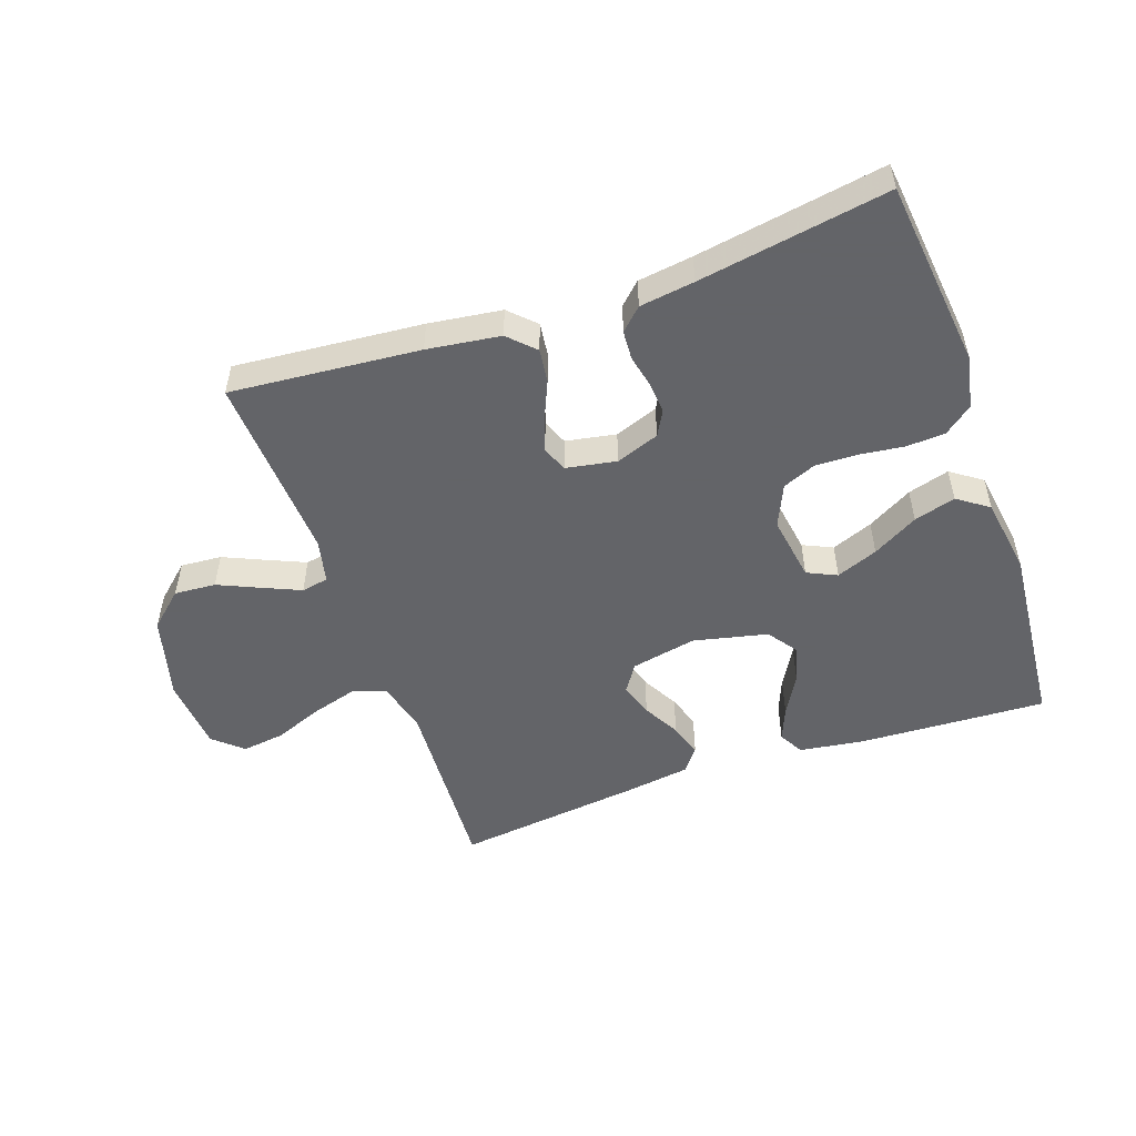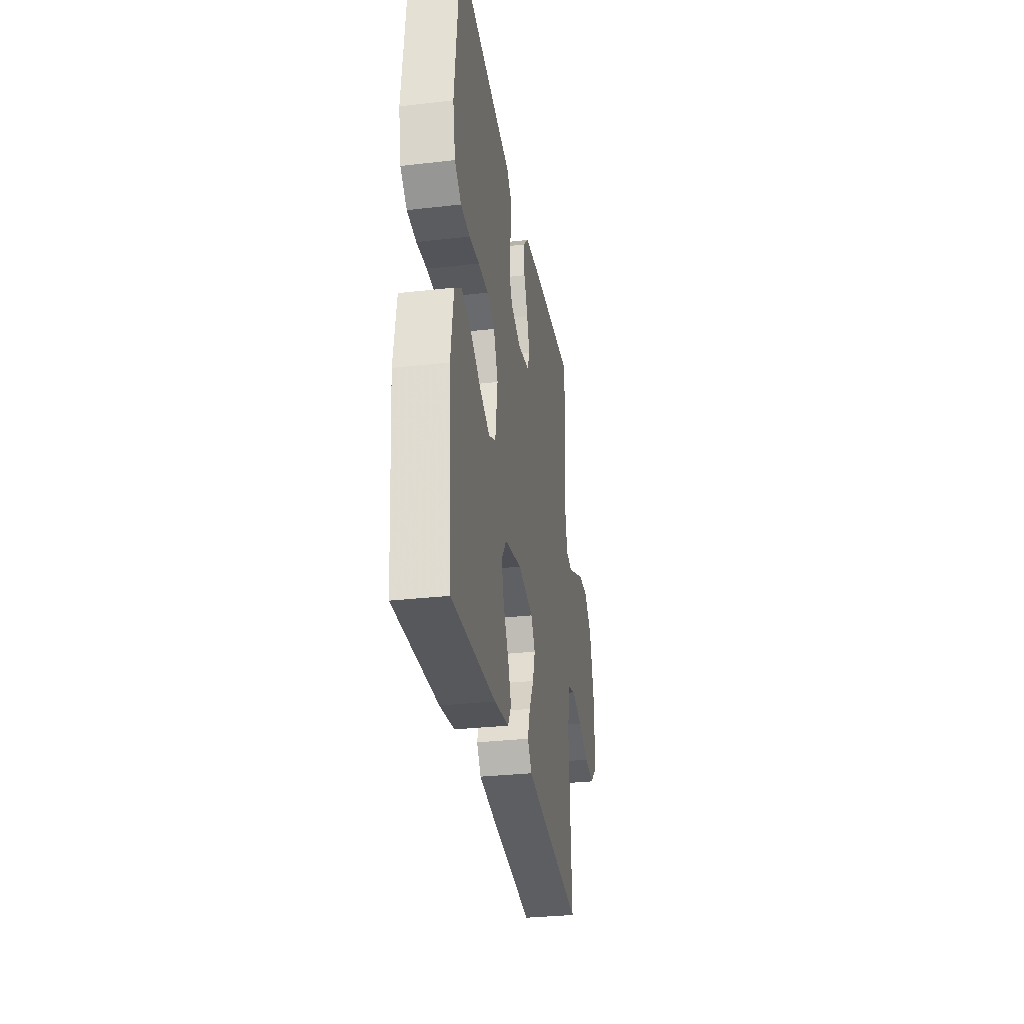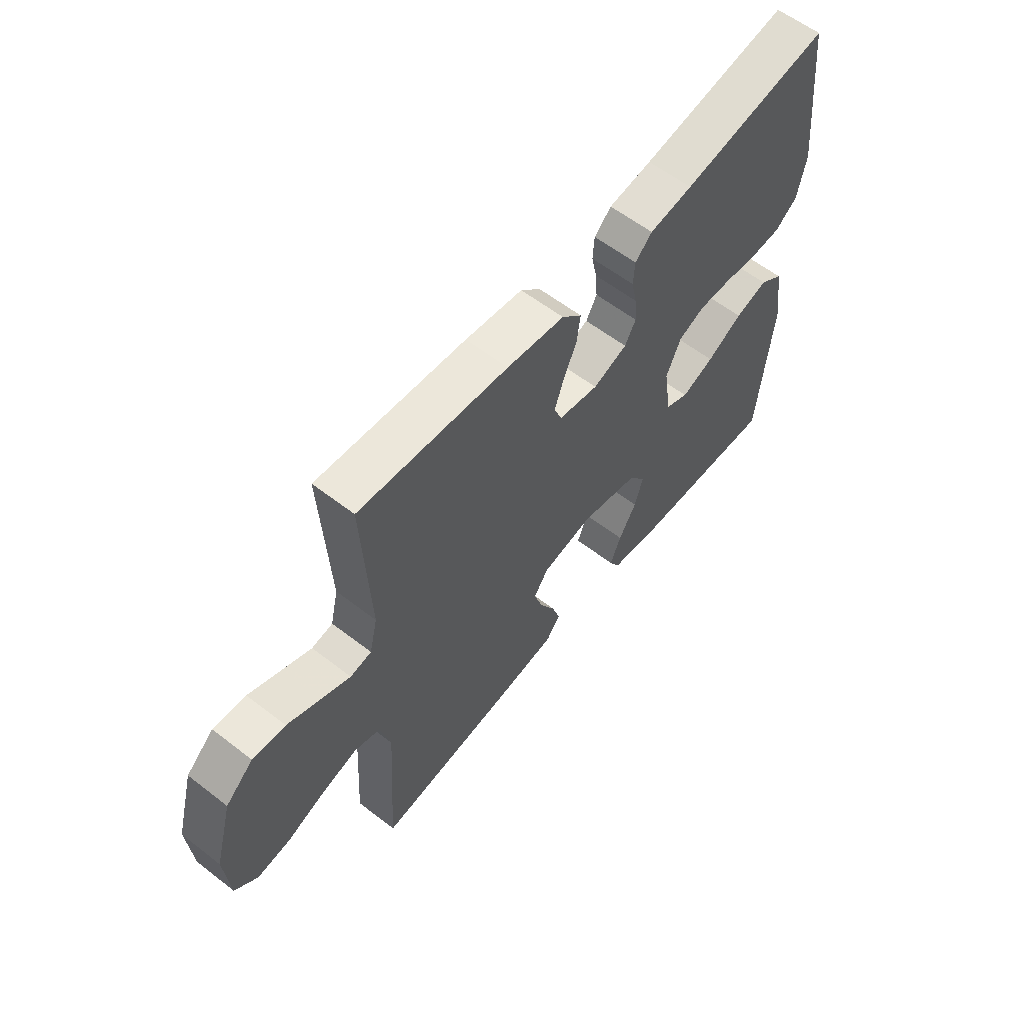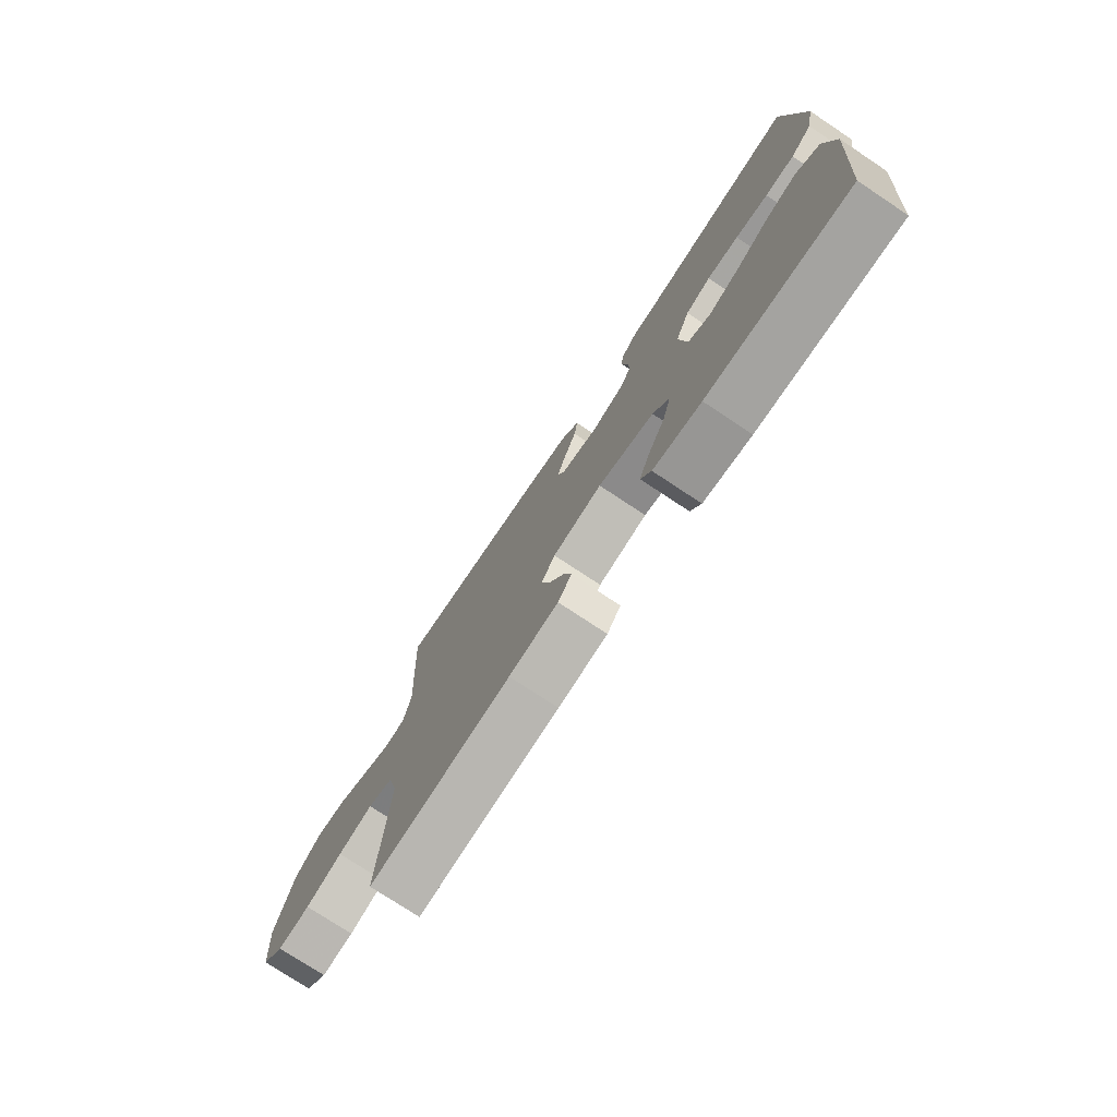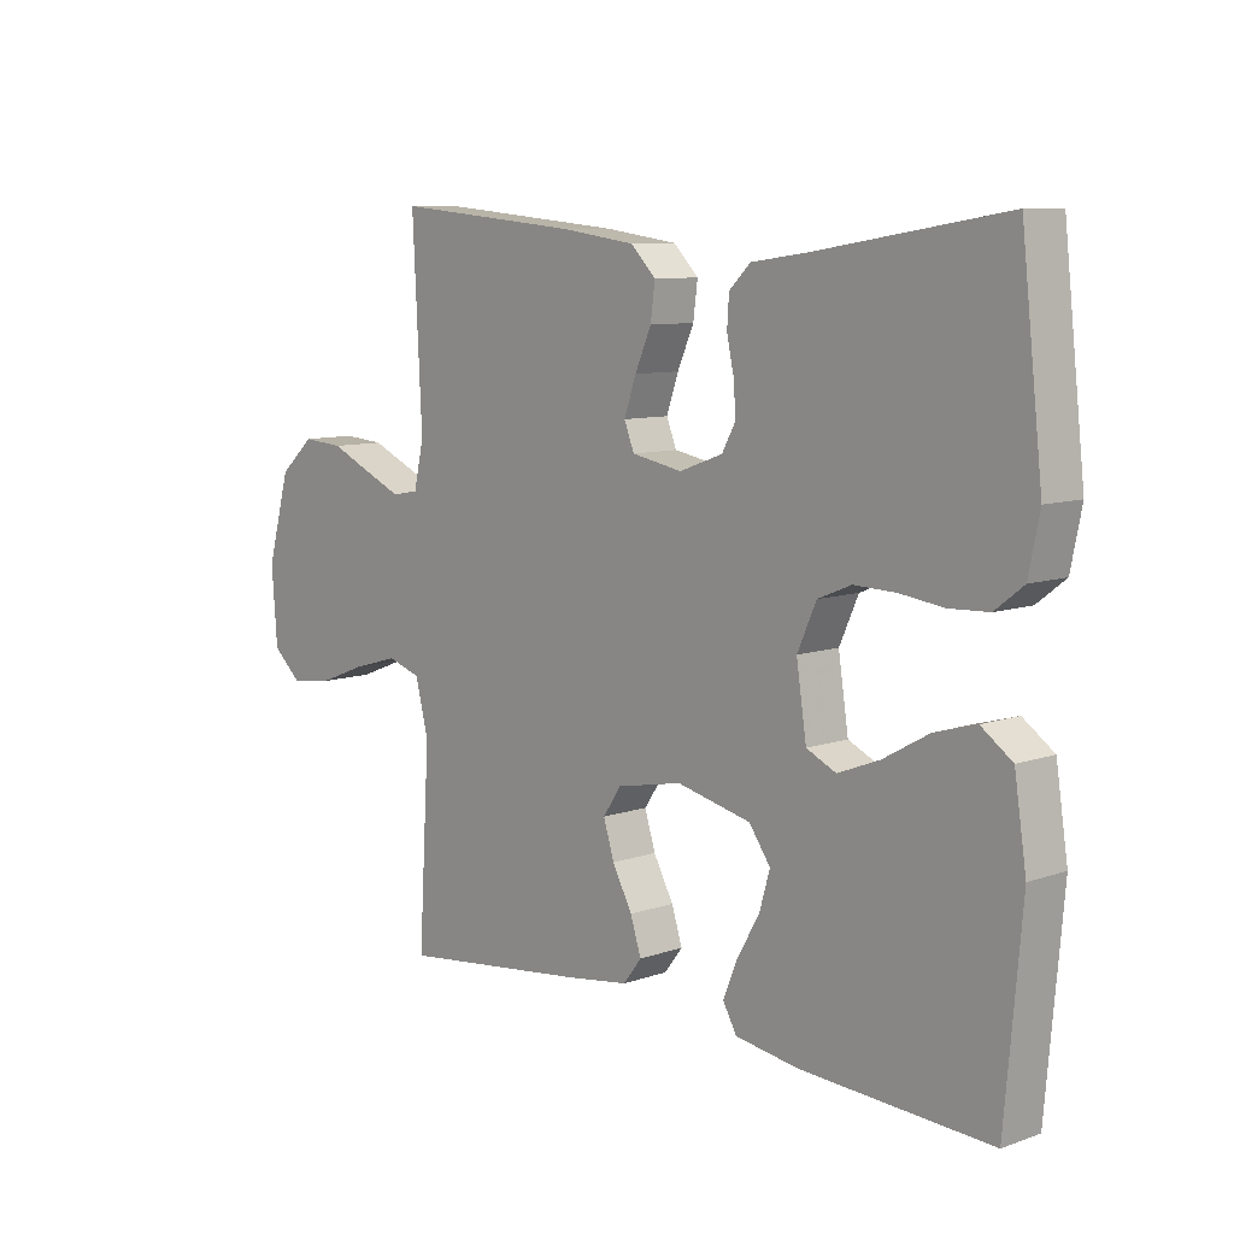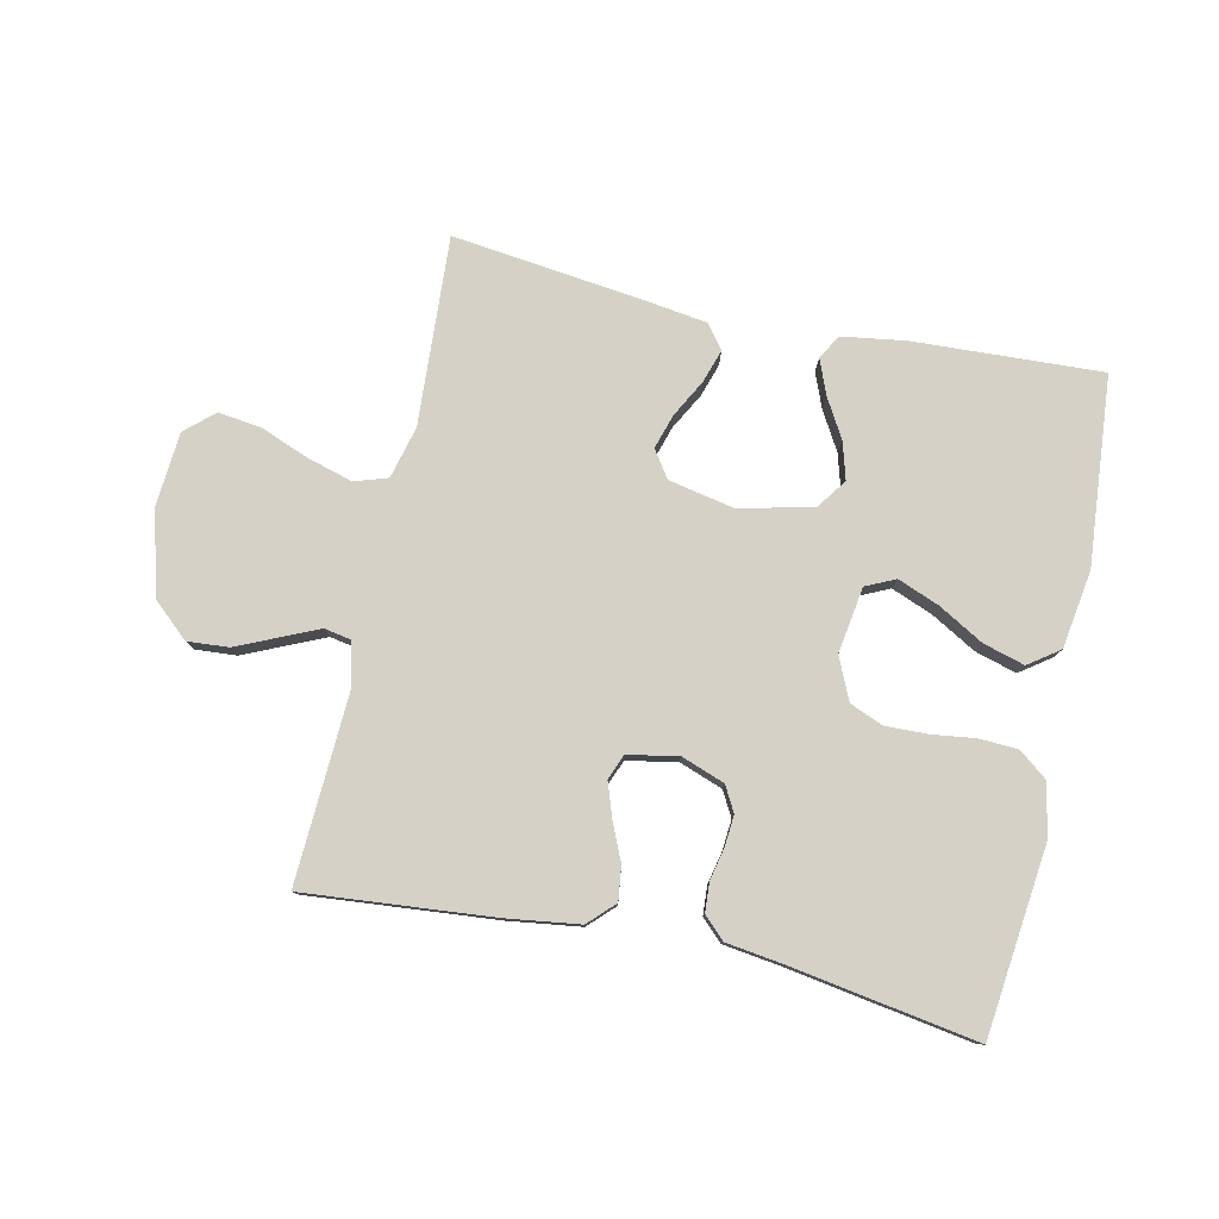
<metadata>
{"format":"obj","ext":"obj","renderer":"f3d","projection":"perspective","resolution":1024,"background":"white","views":[{"elev":-51.3,"azim":19.4,"up":"+Y"},{"elev":-31.2,"azim":99.2,"up":"+Z"},{"elev":59.5,"azim":-51.5,"up":"+Z"},{"elev":-75.6,"azim":56.4,"up":"+Z"},{"elev":9.0,"azim":47.4,"up":"+Z"},{"elev":79.1,"azim":12.3,"up":"+Y"}]}
</metadata>
<code>
v -0.5 0.07 0.5
v -0.2 0.07 0.473
v -0.084 0.07 0.457
v -0.044 0.07 0.417
v -0.051 0.07 0.363
v -0.077 0.07 0.304
v -0.096 0.07 0.249
v -0.08 0.07 0.209
v 0 0.07 0.194
v 0.069 0.07 0.219
v 0.091 0.07 0.259
v 0.087 0.07 0.309
v 0.076 0.07 0.36
v 0.079 0.07 0.406
v 0.113 0.07 0.439
v 0.2 0.07 0.451
v 0.5 0.07 0.5
v 0.534 0.07 0.2
v 0.517 0.07 0.116
v 0.472 0.07 0.081
v 0.41 0.07 0.078
v 0.341 0.07 0.087
v 0.274 0.07 0.089
v 0.221 0.07 0.067
v 0.191 0.07 0
v 0.207 0.07 -0.105
v 0.254 0.07 -0.127
v 0.32 0.07 -0.101
v 0.392 0.07 -0.06
v 0.458 0.07 -0.041
v 0.507 0.07 -0.076
v 0.526 0.07 -0.2
v 0.5 0.07 -0.5
v 0.2 0.07 -0.485
v 0.099 0.07 -0.47
v 0.077 0.07 -0.431
v 0.099 0.07 -0.376
v 0.135 0.07 -0.314
v 0.152 0.07 -0.255
v 0.118 0.07 -0.207
v 0 0.07 -0.18
v -0.104 0.07 -0.201
v -0.133 0.07 -0.244
v -0.116 0.07 -0.299
v -0.084 0.07 -0.358
v -0.067 0.07 -0.411
v -0.096 0.07 -0.449
v -0.2 0.07 -0.464
v -0.5 0.07 -0.5
v -0.482 0.07 -0.2
v -0.503 0.07 -0.117
v -0.556 0.07 -0.1
v -0.629 0.07 -0.121
v -0.706 0.07 -0.151
v -0.774 0.07 -0.16
v -0.82 0.07 -0.119
v -0.829 0.07 0
v -0.792 0.07 0.133
v -0.736 0.07 0.183
v -0.67 0.07 0.178
v -0.603 0.07 0.148
v -0.544 0.07 0.122
v -0.501 0.07 0.13
v -0.485 0.07 0.2
v -0.5 0 0.5
v -0.2 0 0.473
v -0.084 0 0.457
v -0.044 0 0.417
v -0.051 0 0.363
v -0.077 0 0.304
v -0.096 0 0.249
v -0.08 0 0.209
v 0 0 0.194
v 0.069 0 0.219
v 0.091 0 0.259
v 0.087 0 0.309
v 0.076 0 0.36
v 0.079 0 0.406
v 0.113 0 0.439
v 0.2 0 0.451
v 0.5 0 0.5
v 0.534 0 0.2
v 0.517 0 0.116
v 0.472 0 0.081
v 0.41 0 0.078
v 0.341 0 0.087
v 0.274 0 0.089
v 0.221 0 0.067
v 0.191 0 0
v 0.207 0 -0.105
v 0.254 0 -0.127
v 0.32 0 -0.101
v 0.392 0 -0.06
v 0.458 0 -0.041
v 0.507 0 -0.076
v 0.526 0 -0.2
v 0.5 0 -0.5
v 0.2 0 -0.485
v 0.099 0 -0.47
v 0.077 0 -0.431
v 0.099 0 -0.376
v 0.135 0 -0.314
v 0.152 0 -0.255
v 0.118 0 -0.207
v 0 0 -0.18
v -0.104 0 -0.201
v -0.133 0 -0.244
v -0.116 0 -0.299
v -0.084 0 -0.358
v -0.067 0 -0.411
v -0.096 0 -0.449
v -0.2 0 -0.464
v -0.5 0 -0.5
v -0.482 0 -0.2
v -0.503 0 -0.117
v -0.556 0 -0.1
v -0.629 0 -0.121
v -0.706 0 -0.151
v -0.774 0 -0.16
v -0.82 0 -0.119
v -0.829 0 0
v -0.792 0 0.133
v -0.736 0 0.183
v -0.67 0 0.178
v -0.603 0 0.148
v -0.544 0 0.122
v -0.501 0 0.13
v -0.485 0 0.2
f 59 60 61
f 58 59 61
f 57 58 61
f 56 57 61
f 55 56 61
f 54 55 61
f 53 54 61
f 52 53 61 62
f 51 52 62 63
f 48 49 50
f 47 48 50
f 46 47 50
f 45 46 50
f 44 45 50
f 51 63 64
f 50 51 64
f 44 50 64
f 43 44 64
f 36 37 38
f 35 36 38
f 34 35 38
f 33 34 38
f 32 33 38
f 31 32 38
f 30 31 38
f 29 30 38
f 28 29 38
f 27 28 38 39
f 26 27 39 40
f 20 21 22
f 19 20 22
f 18 19 22
f 17 18 22
f 16 17 22
f 16 22 23
f 15 16 23
f 14 15 23
f 13 14 23
f 12 13 23
f 11 12 23 24
f 4 5 6
f 3 4 6
f 2 3 6
f 1 2 6
f 64 1 6
f 64 6 7
f 64 7 8
f 43 64 8
f 42 43 8
f 41 42 8 9
f 41 9 10
f 40 41 10
f 26 40 10
f 25 26 10
f 10 11 24 25
f 125 124 123
f 125 123 122
f 125 122 121
f 125 121 120
f 125 120 119
f 125 119 118
f 125 118 117
f 126 125 117 116
f 127 126 116 115
f 114 113 112
f 114 112 111
f 114 111 110
f 114 110 109
f 114 109 108
f 128 127 115
f 128 115 114
f 128 114 108
f 128 108 107
f 102 101 100
f 102 100 99
f 102 99 98
f 102 98 97
f 102 97 96
f 102 96 95
f 102 95 94
f 102 94 93
f 102 93 92
f 103 102 92 91
f 104 103 91 90
f 86 85 84
f 86 84 83
f 86 83 82
f 86 82 81
f 86 81 80
f 87 86 80
f 87 80 79
f 87 79 78
f 87 78 77
f 87 77 76
f 88 87 76 75
f 70 69 68
f 70 68 67
f 70 67 66
f 70 66 65
f 70 65 128
f 71 70 128
f 72 71 128
f 72 128 107
f 72 107 106
f 73 72 106 105
f 74 73 105
f 74 105 104
f 74 104 90
f 74 90 89
f 89 88 75 74
f 1 65 66 2
f 2 66 67 3
f 3 67 68 4
f 4 68 69 5
f 5 69 70 6
f 6 70 71 7
f 7 71 72 8
f 8 72 73 9
f 9 73 74 10
f 10 74 75 11
f 11 75 76 12
f 12 76 77 13
f 13 77 78 14
f 14 78 79 15
f 15 79 80 16
f 16 80 81 17
f 17 81 82 18
f 18 82 83 19
f 19 83 84 20
f 20 84 85 21
f 21 85 86 22
f 22 86 87 23
f 23 87 88 24
f 24 88 89 25
f 25 89 90 26
f 26 90 91 27
f 27 91 92 28
f 28 92 93 29
f 29 93 94 30
f 30 94 95 31
f 31 95 96 32
f 32 96 97 33
f 33 97 98 34
f 34 98 99 35
f 35 99 100 36
f 36 100 101 37
f 37 101 102 38
f 38 102 103 39
f 39 103 104 40
f 40 104 105 41
f 41 105 106 42
f 42 106 107 43
f 43 107 108 44
f 44 108 109 45
f 45 109 110 46
f 46 110 111 47
f 47 111 112 48
f 48 112 113 49
f 49 113 114 50
f 50 114 115 51
f 51 115 116 52
f 52 116 117 53
f 53 117 118 54
f 54 118 119 55
f 55 119 120 56
f 56 120 121 57
f 57 121 122 58
f 58 122 123 59
f 59 123 124 60
f 60 124 125 61
f 61 125 126 62
f 62 126 127 63
f 63 127 128 64
f 64 128 65 1

</code>
